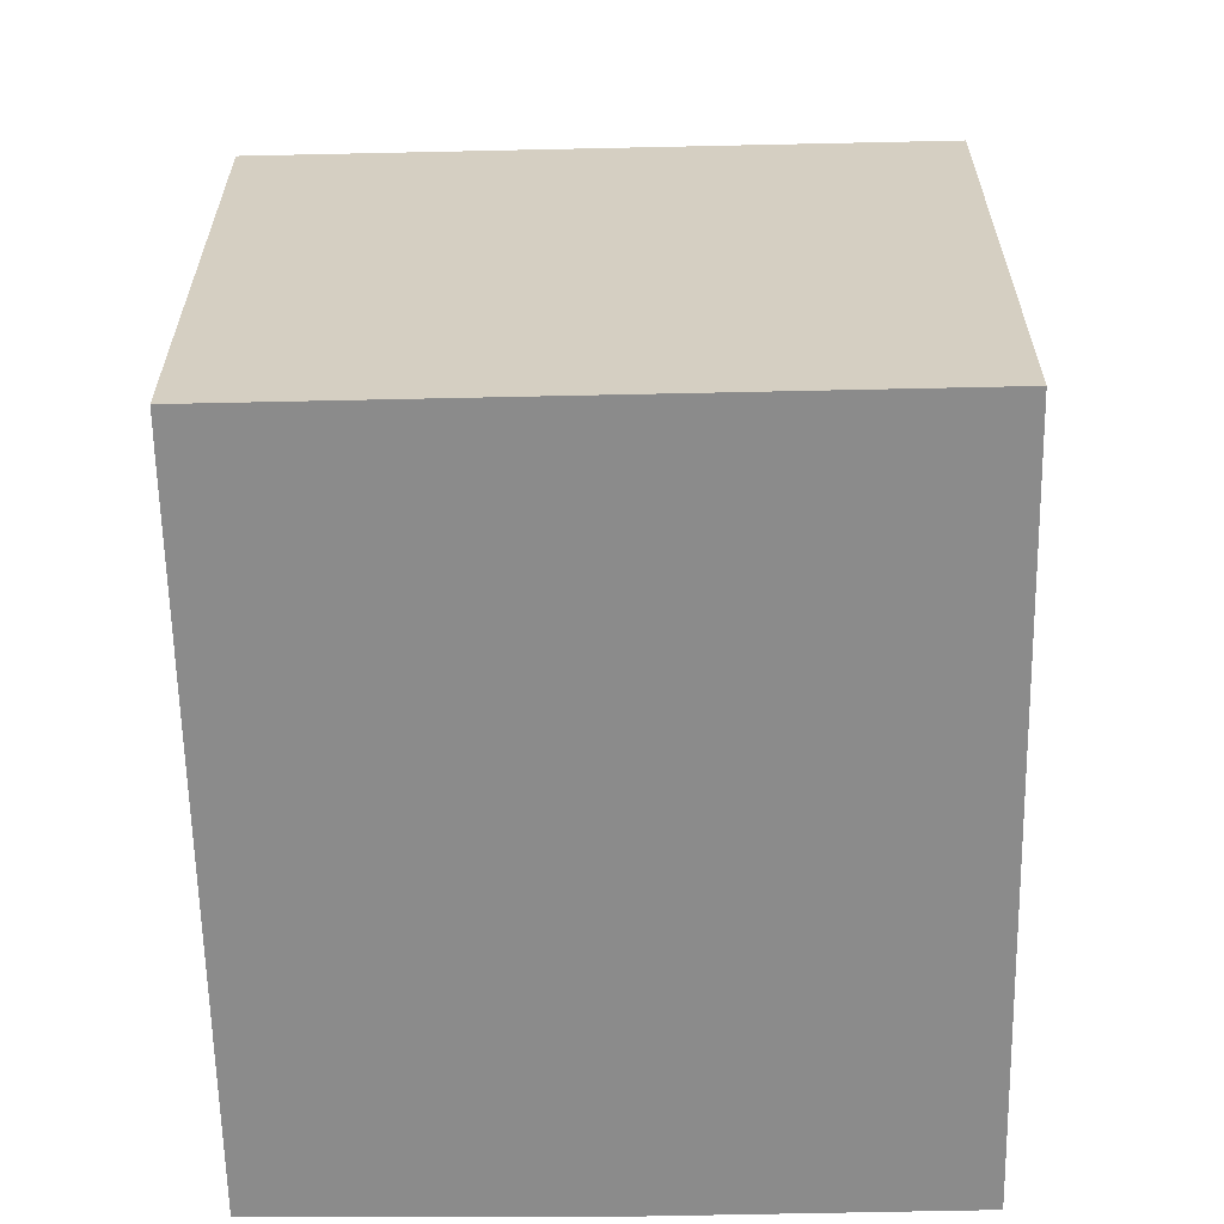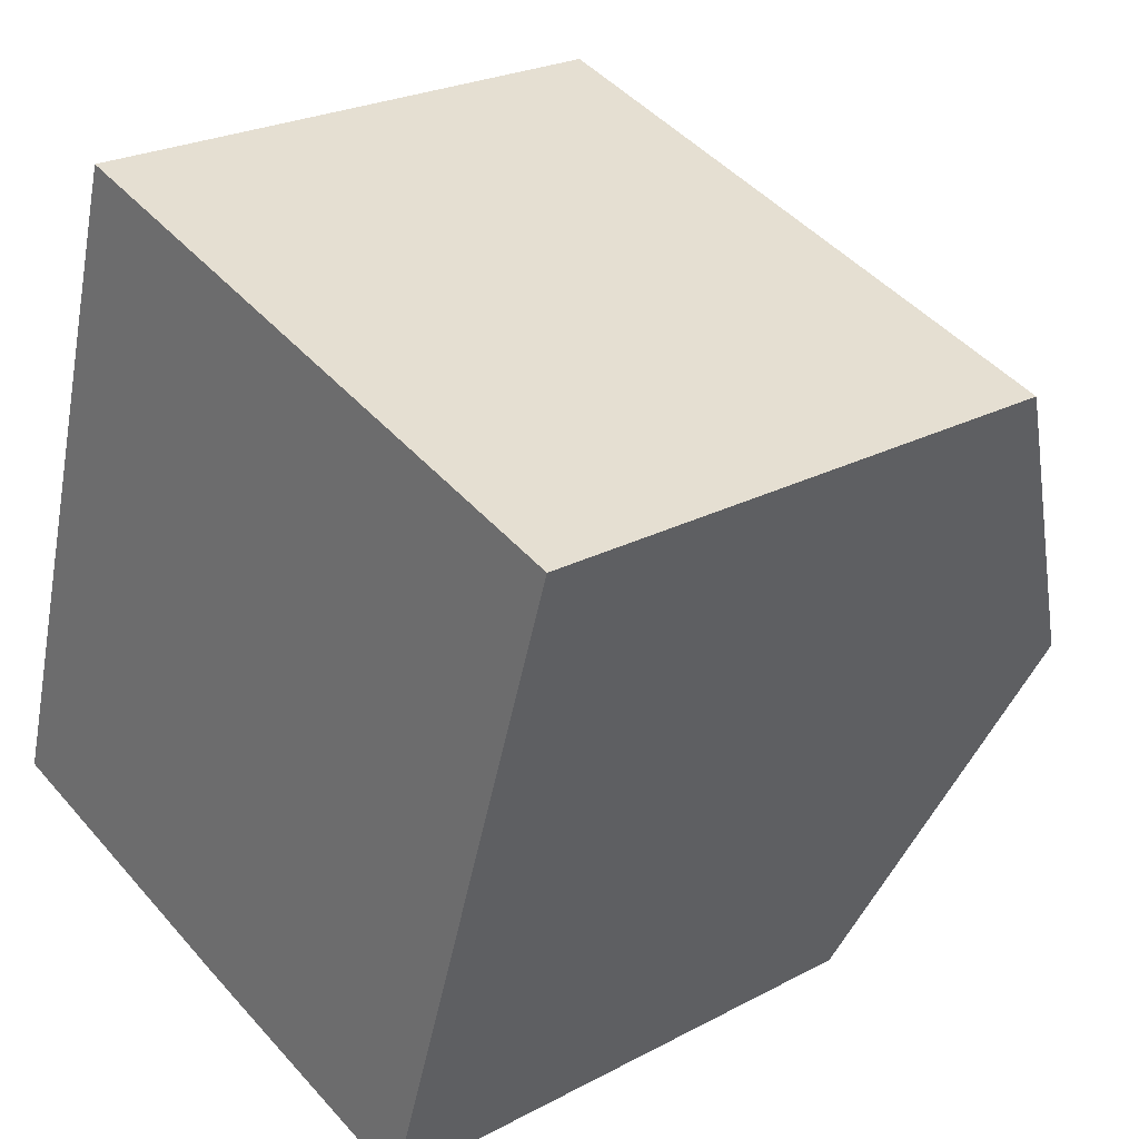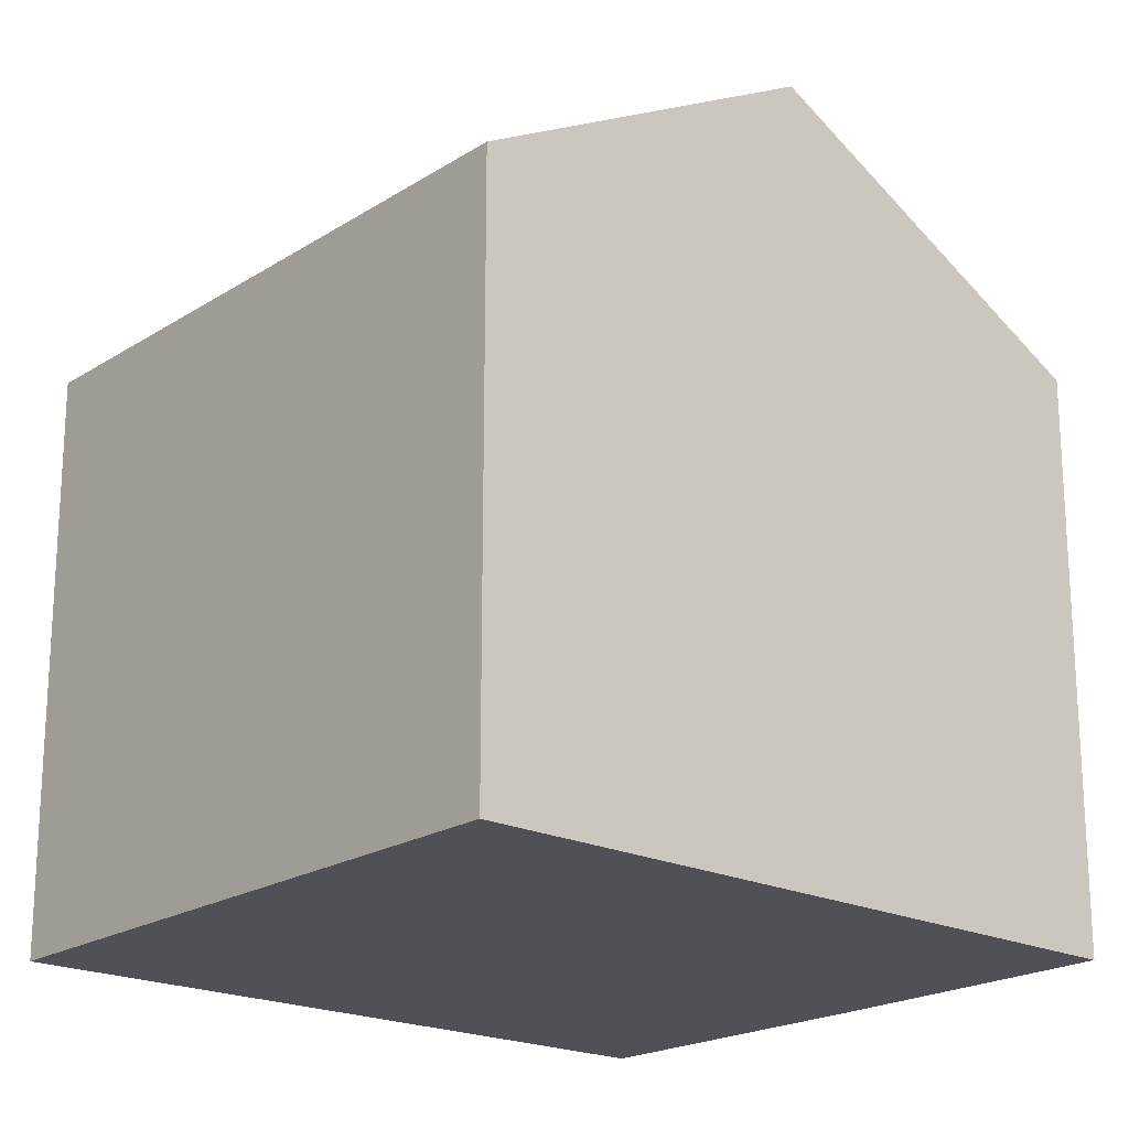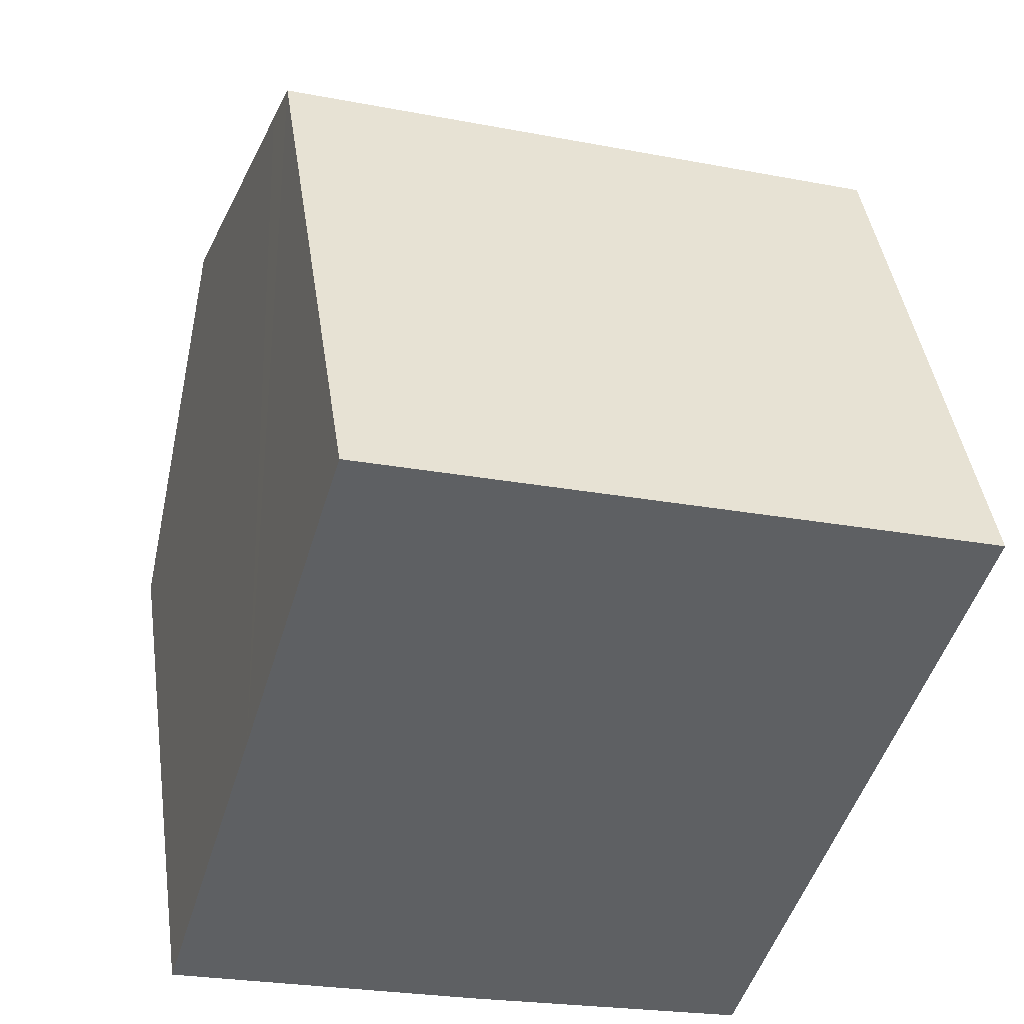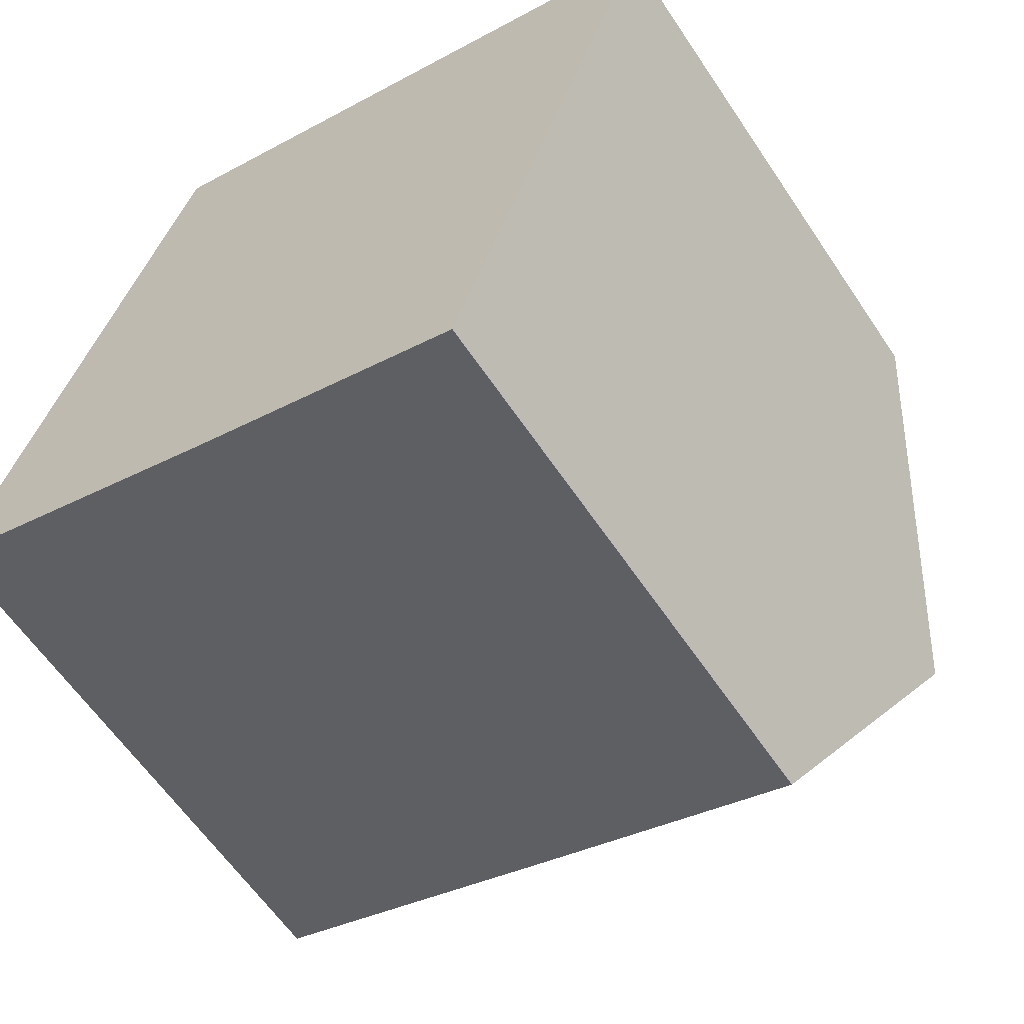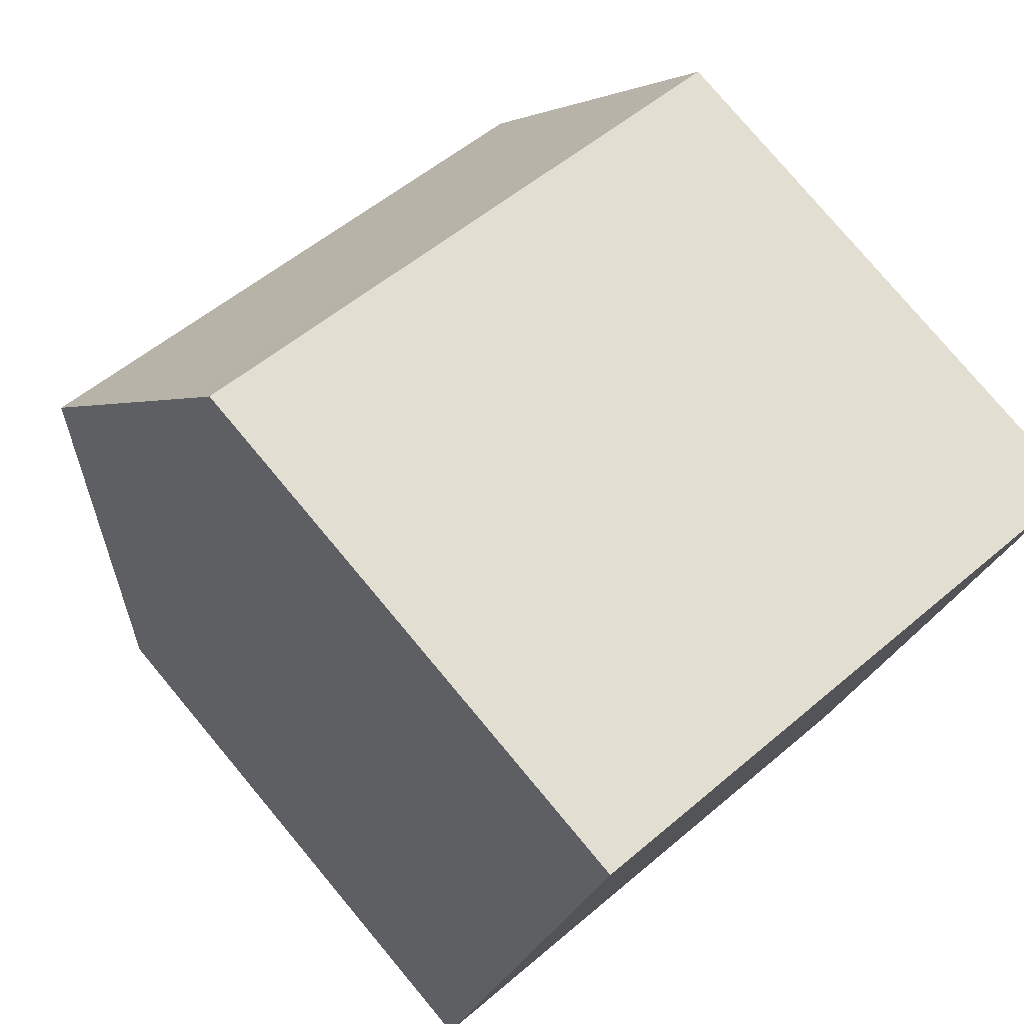
<metadata>
{"format":"obj","ext":"obj","renderer":"f3d","projection":"perspective","resolution":1024,"background":"white","views":[{"elev":-63.8,"azim":18.2,"up":"+Y"},{"elev":24.5,"azim":48.9,"up":"+Z"},{"elev":-20.4,"azim":66.0,"up":"+Y"},{"elev":42.9,"azim":-8.2,"up":"+Z"},{"elev":-61.0,"azim":33.7,"up":"+Z"},{"elev":78.0,"azim":-39.9,"up":"+Z"}]}
</metadata>
<code>
v  1.374 10.28 4.597
v  4.251 7.733 -1.385
v  0 7.779 4.763e-16
v  9.601 10.28 2.093
v  5.178 7.733 -1.667
v  8.131 7.733 -2.566
v  11.08 7.726 6.766
v  2.579 8.084 8.632
v  2.779 7.726 9.291
v  8.131 1.571e-16 -2.566
v  4.251 8.481e-17 -1.385
v  5.178 1.021e-16 -1.667
v  0 0 0
v  1.374 -2.815e-16 4.597
v  2.779 -5.689e-16 9.291
v  2.579 -5.286e-16 8.632
v  11.08 -4.143e-16 6.766
v  9.601 -1.282e-16 2.093
g defaultobject
f 1 2 3
f 2 1 4
f 2 4 5
f 5 4 6
f 7 8 9
f 8 7 1
f 1 7 4
f 10 5 6
f 5 10 2
f 2 10 11
f 11 10 12
f 2 13 3
f 13 2 11
f 13 1 3
f 1 13 8
f 8 13 14
f 8 14 9
f 9 14 15
f 15 14 16
f 15 7 9
f 7 15 17
f 7 6 4
f 6 7 10
f 10 7 18
f 18 7 17
f 16 17 15
f 17 16 14
f 17 14 18
f 18 14 13
f 18 13 10
f 10 13 12
f 12 13 11

</code>
